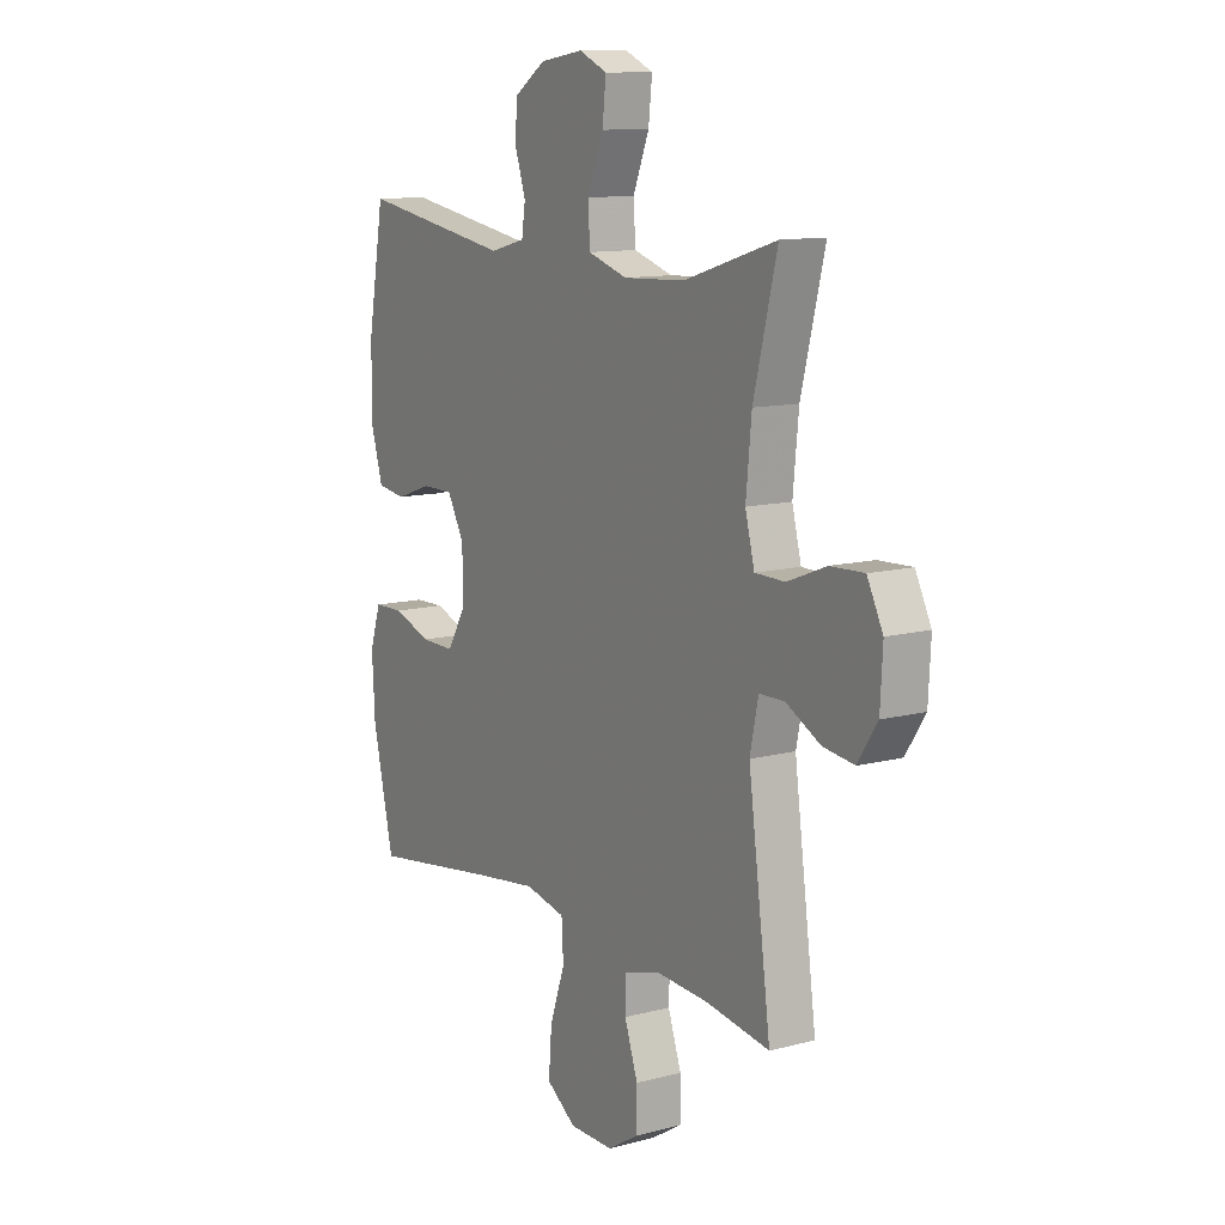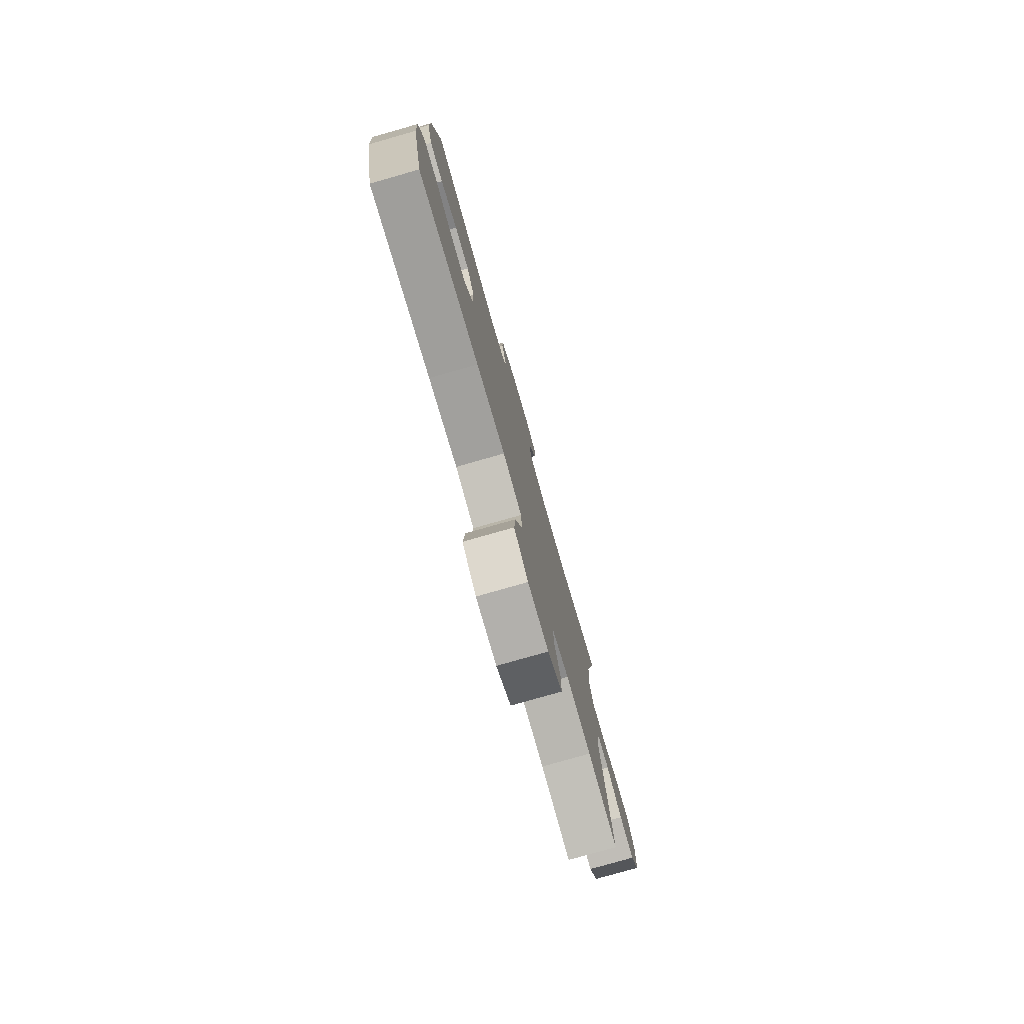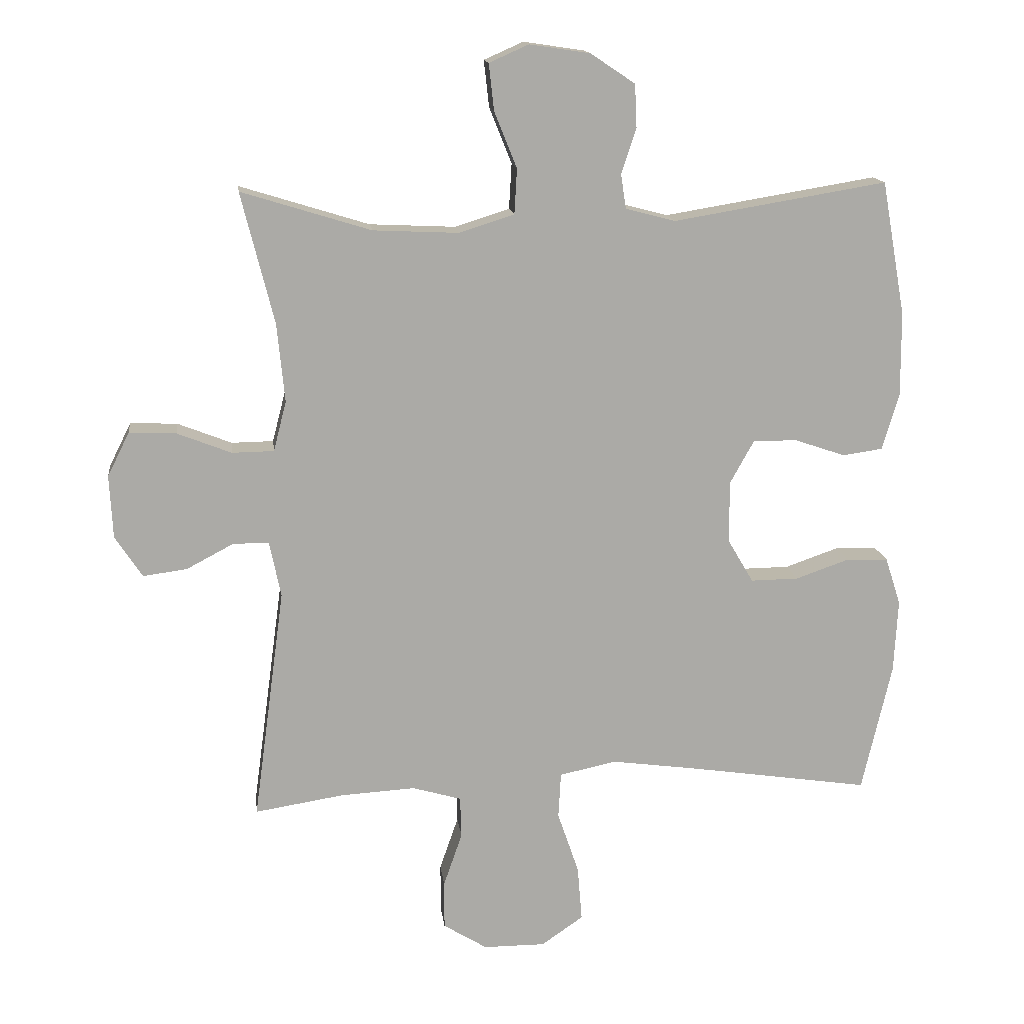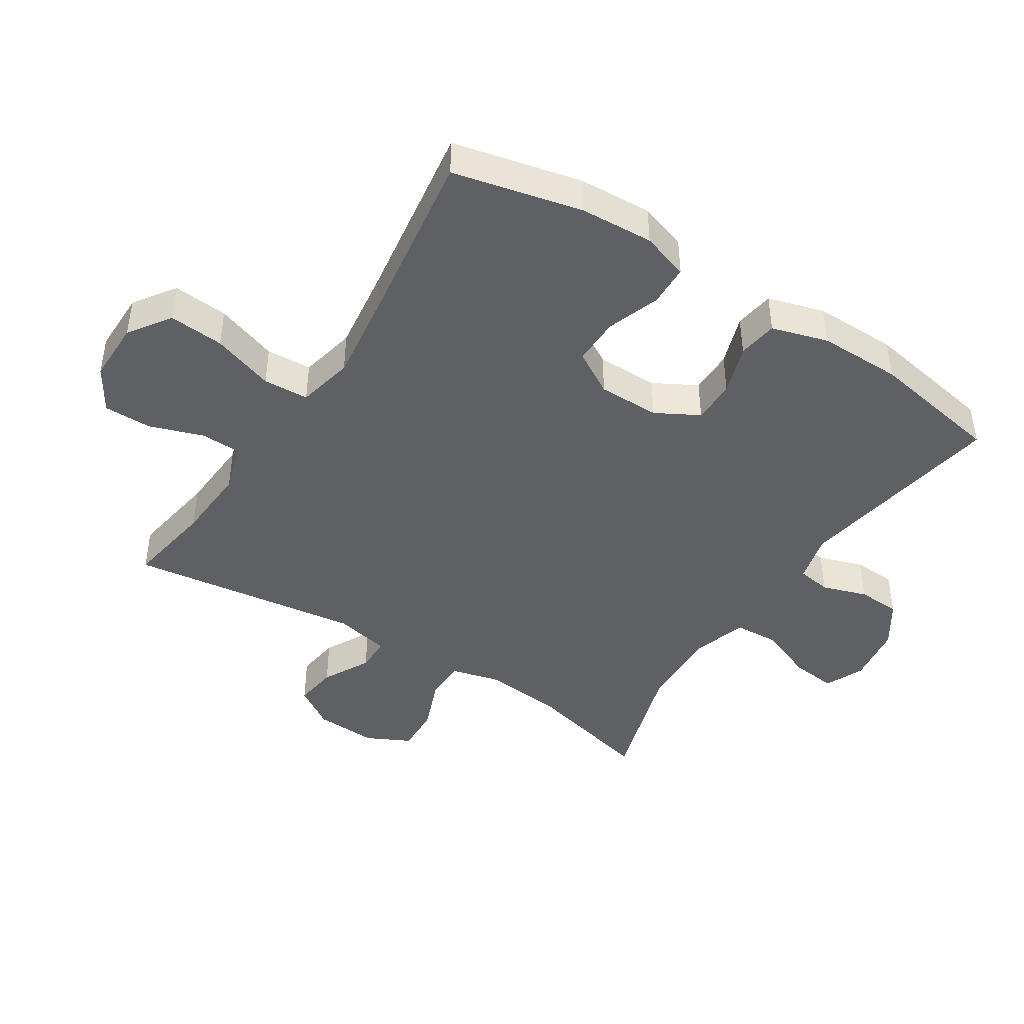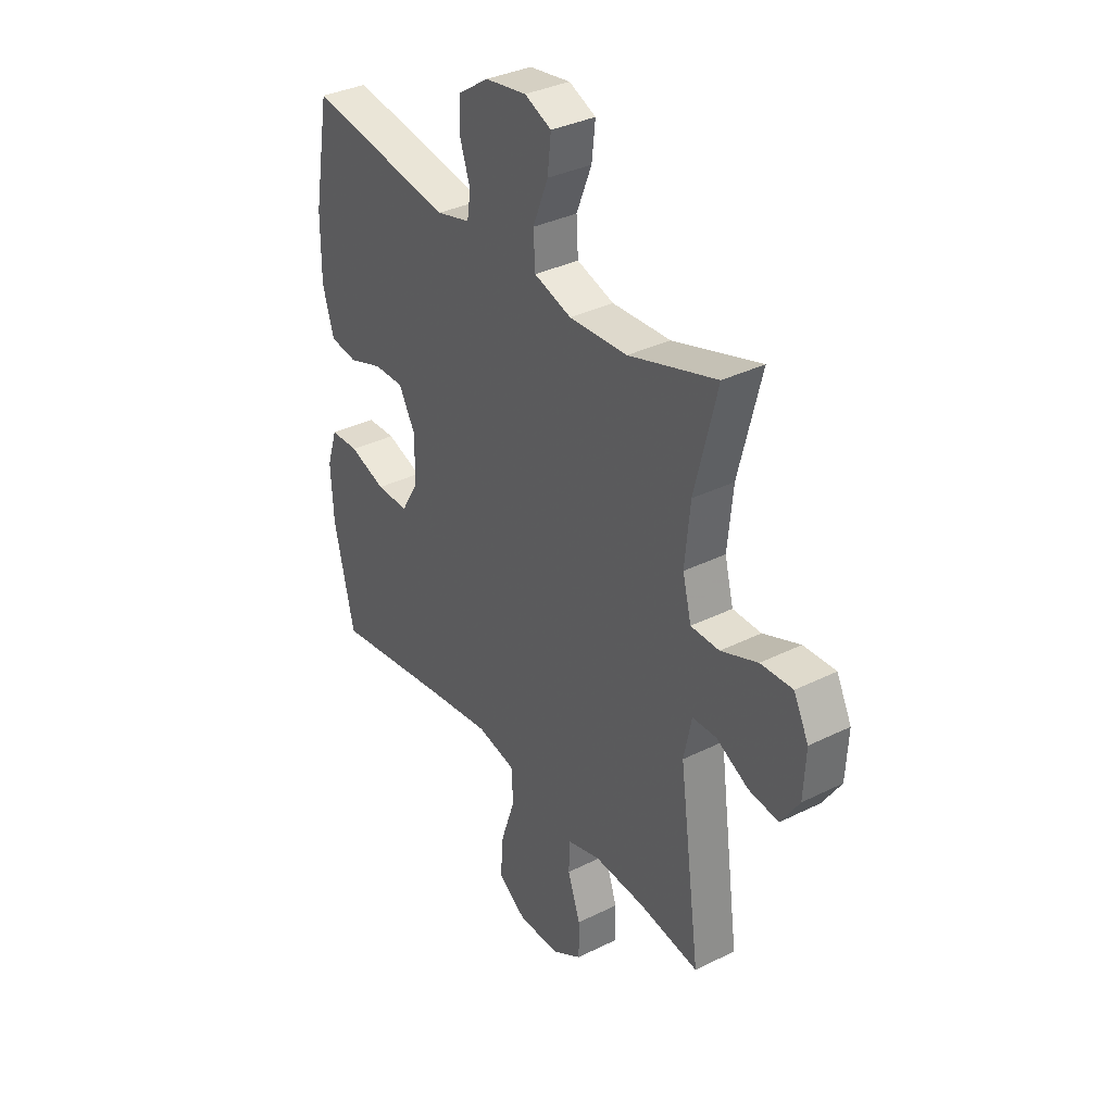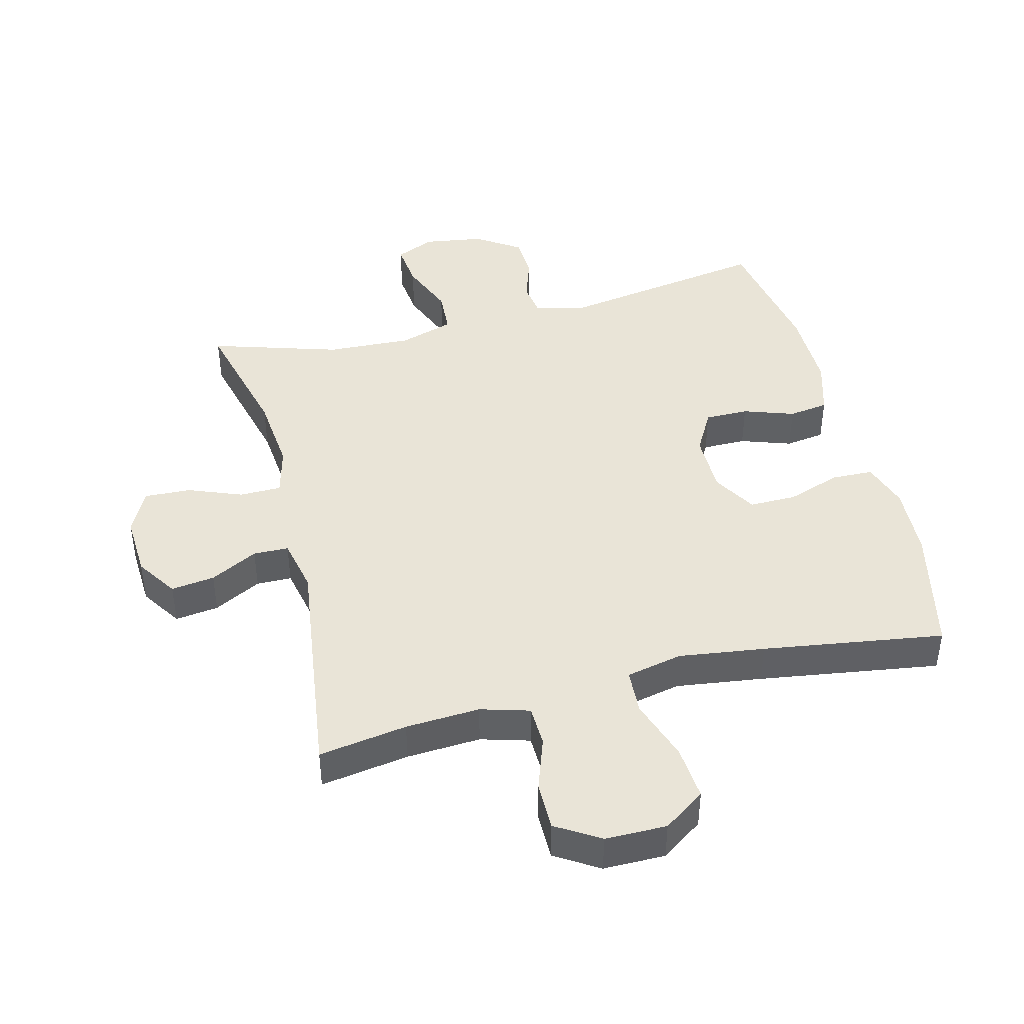
<metadata>
{"format":"obj","ext":"obj","renderer":"f3d","projection":"perspective","resolution":1024,"background":"white","views":[{"elev":11.6,"azim":57.7,"up":"+Z"},{"elev":-78.7,"azim":-74.1,"up":"+Z"},{"elev":14.6,"azim":173.2,"up":"+Z"},{"elev":-43.6,"azim":-122.7,"up":"+Y"},{"elev":34.8,"azim":56.4,"up":"+Z"},{"elev":43.4,"azim":165.8,"up":"+Y"}]}
</metadata>
<code>
v 0.5 0.07 -0.5
v 0.362 0.07 -0.478
v 0.246 0.07 -0.471
v 0.17 0.07 -0.493
v 0.168 0.07 -0.557
v 0.197 0.07 -0.641
v 0.197 0.07 -0.716
v 0.129 0.07 -0.758
v 0.033 0.07 -0.758
v -0.032 0.07 -0.713
v -0.025 0.07 -0.627
v 0.008 0.07 -0.53
v 0.004 0.07 -0.459
v -0.084 0.07 -0.44
v -0.218 0.07 -0.458
v -0.5 0.07 -0.5
v -0.546 0.07 -0.299
v -0.552 0.07 -0.185
v -0.528 0.07 -0.111
v -0.463 0.07 -0.109
v -0.38 0.07 -0.138
v -0.306 0.07 -0.139
v -0.266 0.07 -0.071
v -0.266 0.07 0.025
v -0.303 0.07 0.092
v -0.371 0.07 0.092
v -0.45 0.07 0.065
v -0.512 0.07 0.074
v -0.538 0.07 0.162
v -0.537 0.07 0.292
v -0.5 0.07 0.5
v -0.169 0.07 0.445
v -0.092 0.07 0.465
v -0.084 0.07 0.518
v -0.107 0.07 0.588
v -0.104 0.07 0.655
v -0.035 0.07 0.701
v 0.059 0.07 0.715
v 0.12 0.07 0.688
v 0.112 0.07 0.616
v 0.077 0.07 0.529
v 0.081 0.07 0.459
v 0.166 0.07 0.432
v 0.299 0.07 0.438
v 0.5 0.07 0.5
v 0.449 0.07 0.297
v 0.437 0.07 0.175
v 0.457 0.07 0.097
v 0.522 0.07 0.096
v 0.606 0.07 0.129
v 0.679 0.07 0.132
v 0.713 0.07 0.064
v 0.708 0.07 -0.034
v 0.666 0.07 -0.098
v 0.598 0.07 -0.089
v 0.524 0.07 -0.05
v 0.469 0.07 -0.051
v 0.451 0.07 -0.137
v 0.5 0 -0.5
v 0.362 0 -0.478
v 0.246 0 -0.471
v 0.17 0 -0.493
v 0.168 0 -0.557
v 0.197 0 -0.641
v 0.197 0 -0.716
v 0.129 0 -0.758
v 0.033 0 -0.758
v -0.032 0 -0.713
v -0.025 0 -0.627
v 0.008 0 -0.53
v 0.004 0 -0.459
v -0.084 0 -0.44
v -0.218 0 -0.458
v -0.5 0 -0.5
v -0.546 0 -0.299
v -0.552 0 -0.185
v -0.528 0 -0.111
v -0.463 0 -0.109
v -0.38 0 -0.138
v -0.306 0 -0.139
v -0.266 0 -0.071
v -0.266 0 0.025
v -0.303 0 0.092
v -0.371 0 0.092
v -0.45 0 0.065
v -0.512 0 0.074
v -0.538 0 0.162
v -0.537 0 0.292
v -0.5 0 0.5
v -0.169 0 0.445
v -0.092 0 0.465
v -0.084 0 0.518
v -0.107 0 0.588
v -0.104 0 0.655
v -0.035 0 0.701
v 0.059 0 0.715
v 0.12 0 0.688
v 0.112 0 0.616
v 0.077 0 0.529
v 0.081 0 0.459
v 0.166 0 0.432
v 0.299 0 0.438
v 0.5 0 0.5
v 0.449 0 0.297
v 0.437 0 0.175
v 0.457 0 0.097
v 0.522 0 0.096
v 0.606 0 0.129
v 0.679 0 0.132
v 0.713 0 0.064
v 0.708 0 -0.034
v 0.666 0 -0.098
v 0.598 0 -0.089
v 0.524 0 -0.05
v 0.469 0 -0.051
v 0.451 0 -0.137
f 54 55 56
f 53 54 56
f 52 53 56
f 51 52 56
f 50 51 56
f 49 50 56
f 48 49 56 57
f 47 48 57 58
f 44 45 46
f 43 44 46 47
f 42 43 47 58
f 39 40 41
f 38 39 41
f 37 38 41
f 36 37 41
f 35 36 41
f 34 35 41
f 33 34 41 42
f 58 1 2
f 42 58 2
f 33 42 2
f 32 33 2
f 30 31 32
f 29 30 32
f 28 29 32
f 27 28 32
f 26 27 32
f 19 20 21
f 18 19 21
f 17 18 21
f 16 17 21
f 15 16 21
f 14 15 21 22
f 13 14 22 23
f 10 11 12
f 9 10 12
f 8 9 12
f 7 8 12
f 6 7 12
f 5 6 12
f 4 5 12 13
f 13 23 24
f 4 13 24
f 3 4 24
f 25 26 32
f 24 25 32
f 3 24 32
f 2 3 32
f 114 113 112
f 114 112 111
f 114 111 110
f 114 110 109
f 114 109 108
f 114 108 107
f 115 114 107 106
f 116 115 106 105
f 104 103 102
f 105 104 102 101
f 116 105 101 100
f 99 98 97
f 99 97 96
f 99 96 95
f 99 95 94
f 99 94 93
f 99 93 92
f 100 99 92 91
f 60 59 116
f 60 116 100
f 60 100 91
f 60 91 90
f 90 89 88
f 90 88 87
f 90 87 86
f 90 86 85
f 90 85 84
f 79 78 77
f 79 77 76
f 79 76 75
f 79 75 74
f 79 74 73
f 80 79 73 72
f 81 80 72 71
f 70 69 68
f 70 68 67
f 70 67 66
f 70 66 65
f 70 65 64
f 70 64 63
f 71 70 63 62
f 82 81 71
f 82 71 62
f 82 62 61
f 90 84 83
f 90 83 82
f 90 82 61
f 90 61 60
f 1 59 60 2
f 2 60 61 3
f 3 61 62 4
f 4 62 63 5
f 5 63 64 6
f 6 64 65 7
f 7 65 66 8
f 8 66 67 9
f 9 67 68 10
f 10 68 69 11
f 11 69 70 12
f 12 70 71 13
f 13 71 72 14
f 14 72 73 15
f 15 73 74 16
f 16 74 75 17
f 17 75 76 18
f 18 76 77 19
f 19 77 78 20
f 20 78 79 21
f 21 79 80 22
f 22 80 81 23
f 23 81 82 24
f 24 82 83 25
f 25 83 84 26
f 26 84 85 27
f 27 85 86 28
f 28 86 87 29
f 29 87 88 30
f 30 88 89 31
f 31 89 90 32
f 32 90 91 33
f 33 91 92 34
f 34 92 93 35
f 35 93 94 36
f 36 94 95 37
f 37 95 96 38
f 38 96 97 39
f 39 97 98 40
f 40 98 99 41
f 41 99 100 42
f 42 100 101 43
f 43 101 102 44
f 44 102 103 45
f 45 103 104 46
f 46 104 105 47
f 47 105 106 48
f 48 106 107 49
f 49 107 108 50
f 50 108 109 51
f 51 109 110 52
f 52 110 111 53
f 53 111 112 54
f 54 112 113 55
f 55 113 114 56
f 56 114 115 57
f 57 115 116 58
f 58 116 59 1

</code>
